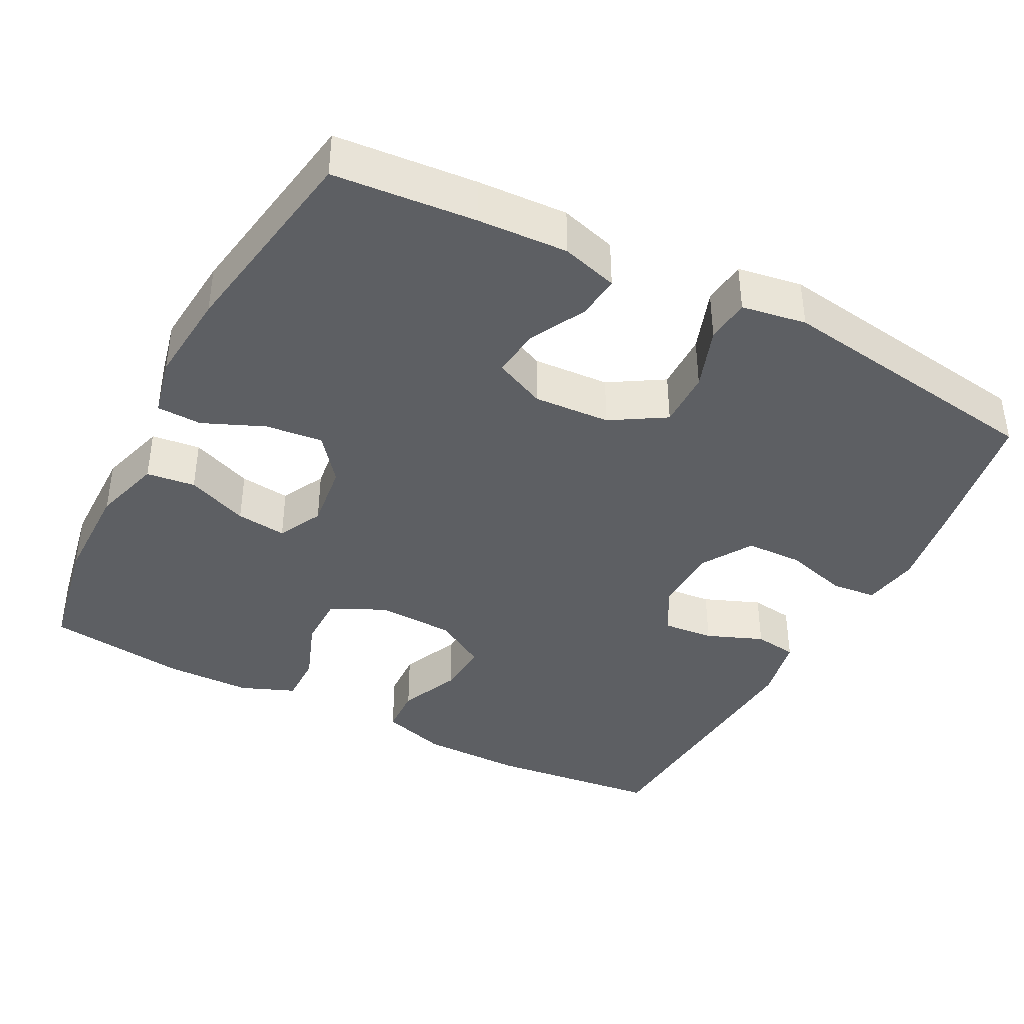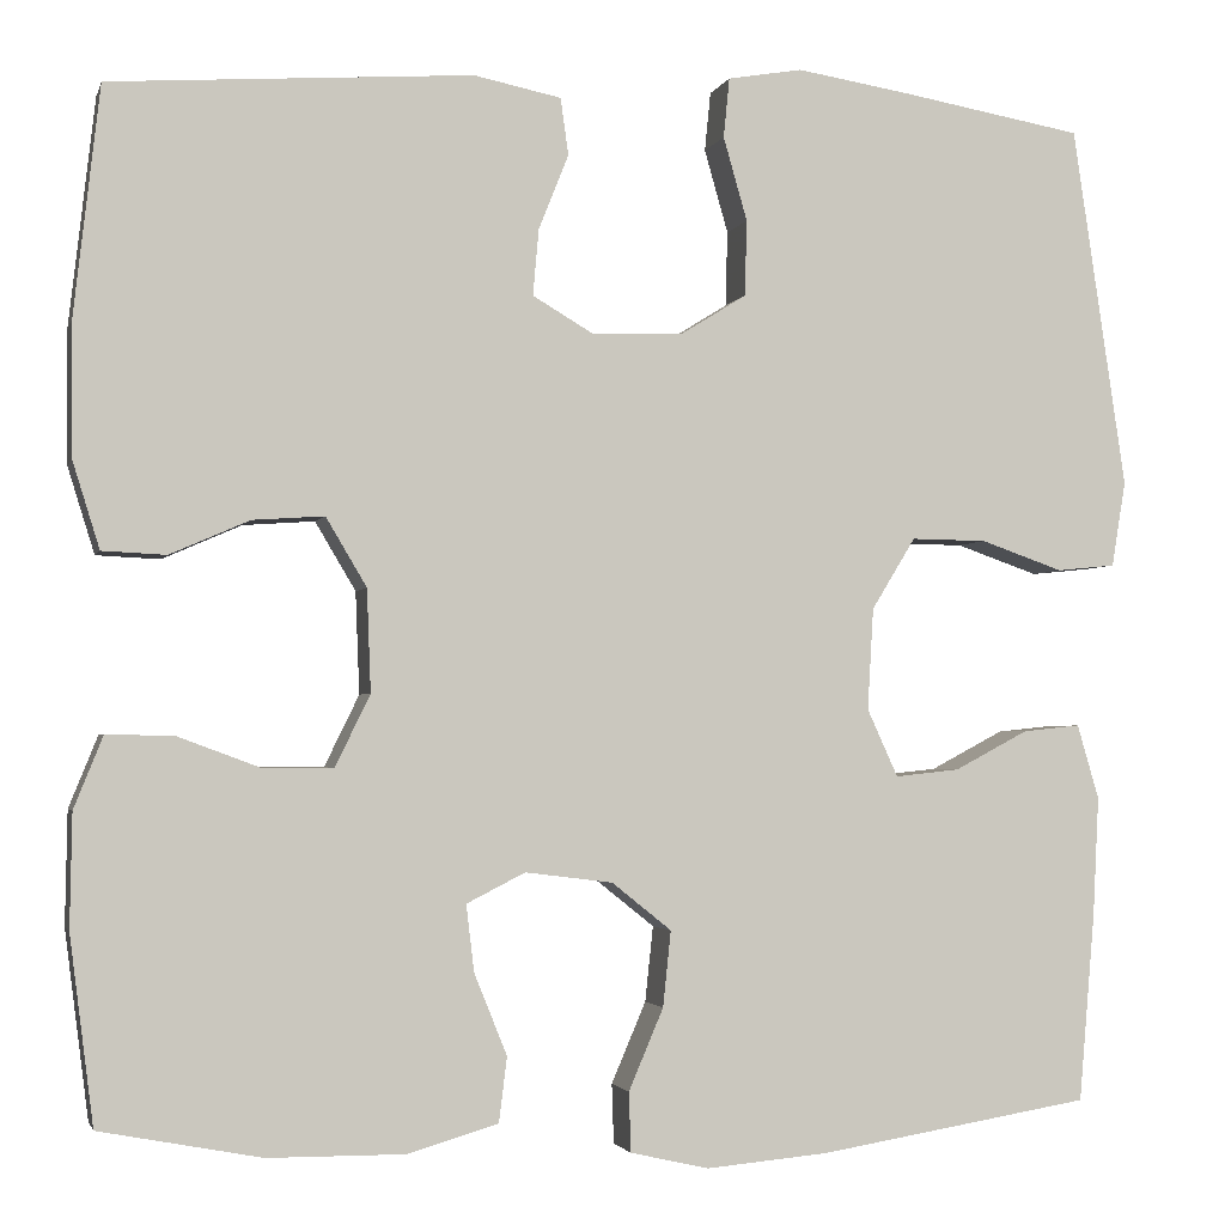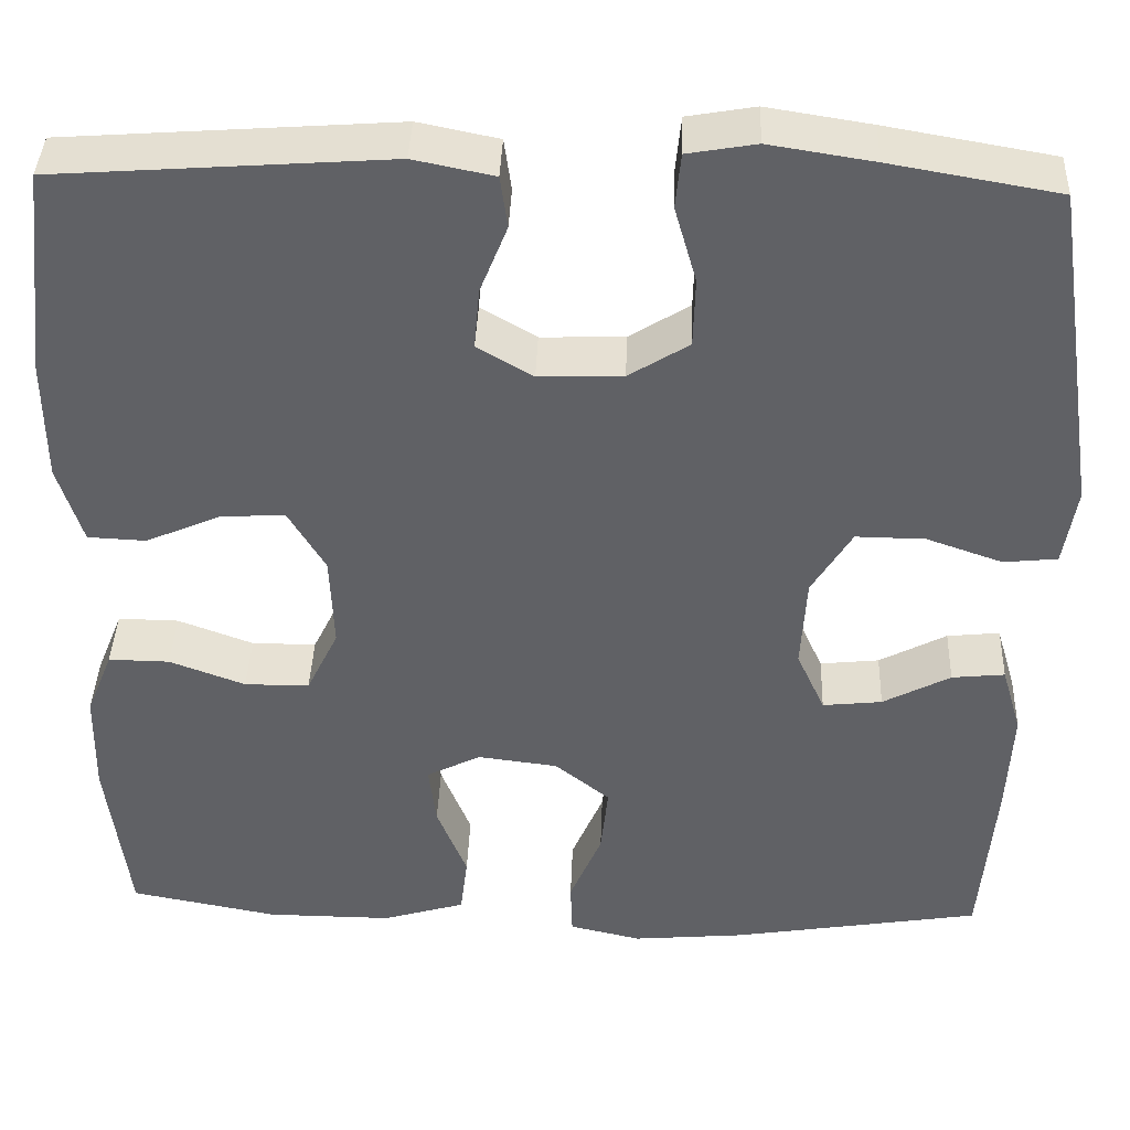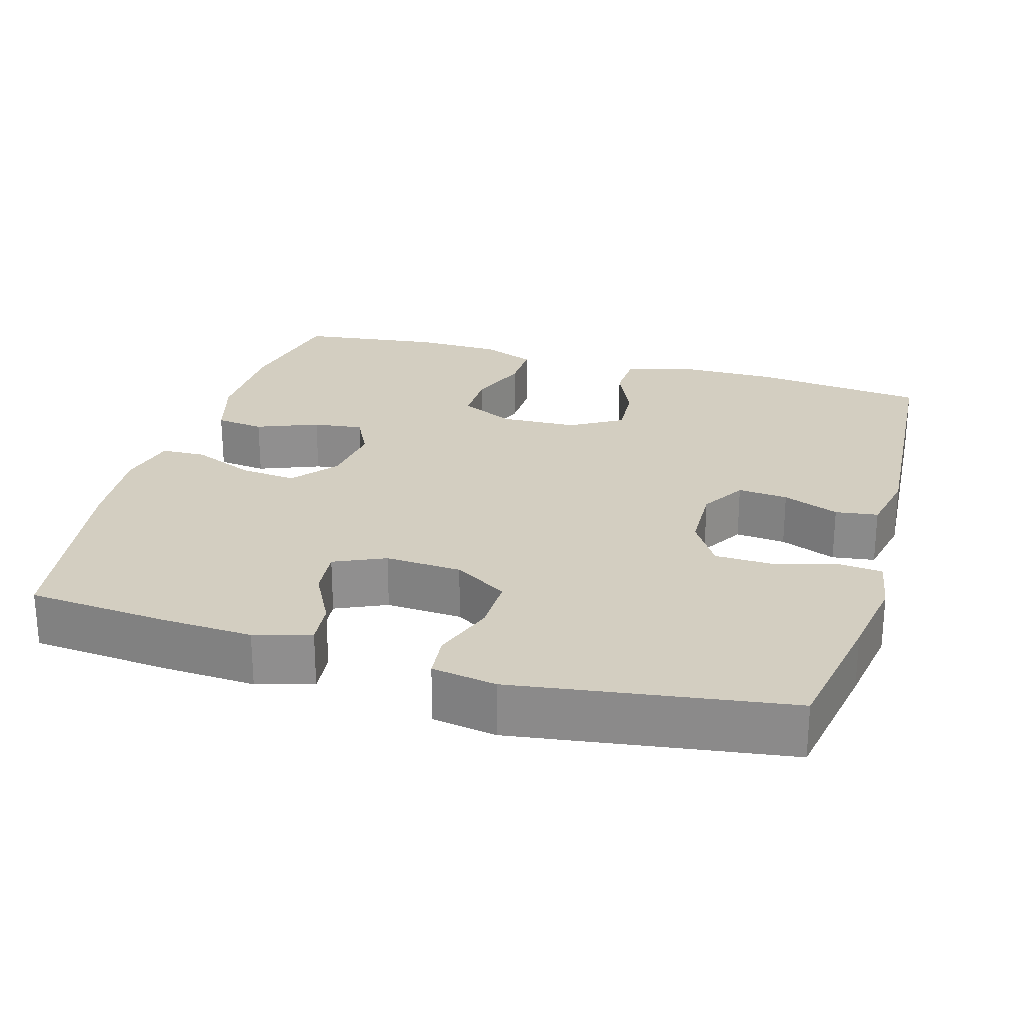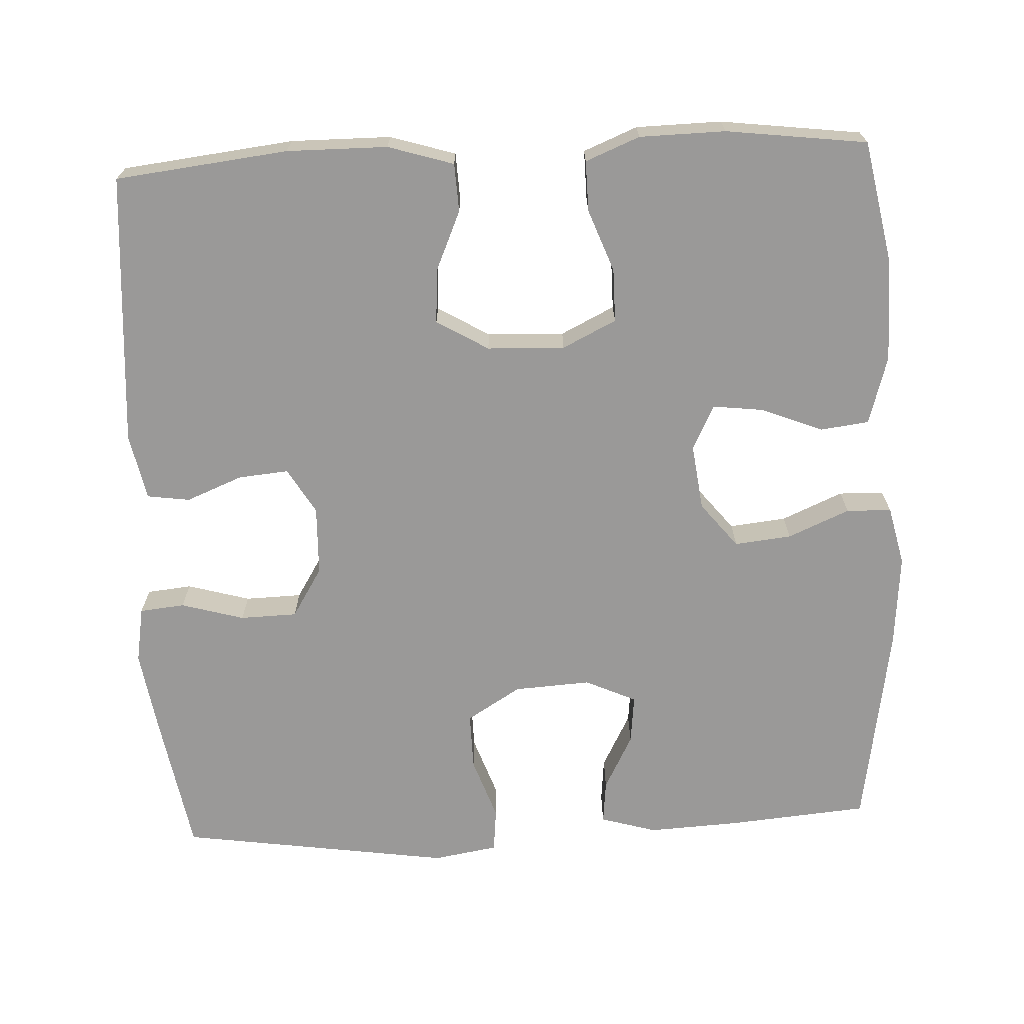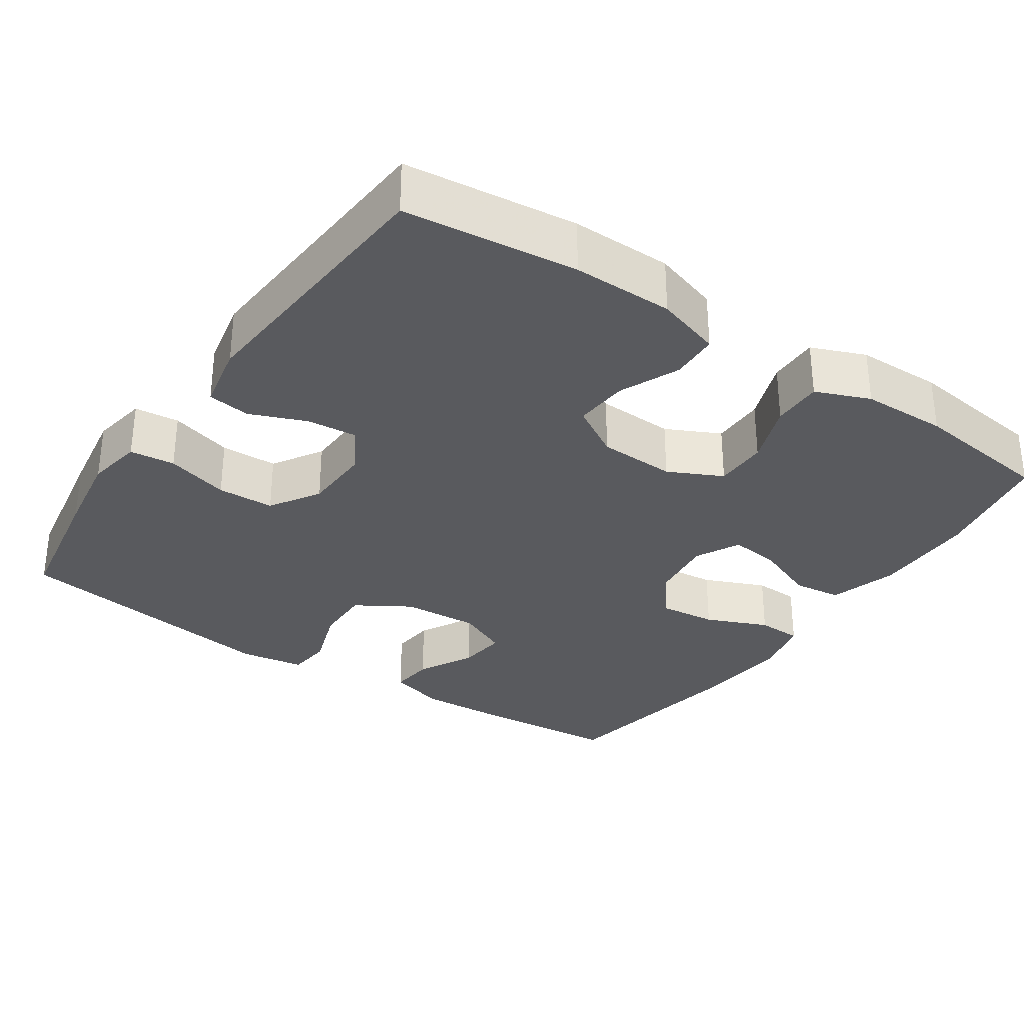
<metadata>
{"format":"obj","ext":"obj","renderer":"f3d","projection":"perspective","resolution":1024,"background":"white","views":[{"elev":-40.1,"azim":-117.5,"up":"+Y"},{"elev":-2.5,"azim":166.0,"up":"+Z"},{"elev":39.5,"azim":-177.9,"up":"+Z"},{"elev":25.0,"azim":-73.7,"up":"+Y"},{"elev":-69.1,"azim":92.8,"up":"+Y"},{"elev":-31.7,"azim":55.8,"up":"+Y"}]}
</metadata>
<code>
v -0.5 0.07 -0.5
v -0.516 0.07 -0.311
v -0.522 0.07 -0.191
v -0.5 0.07 -0.116
v -0.442 0.07 -0.122
v -0.368 0.07 -0.161
v -0.303 0.07 -0.168
v -0.272 0.07 -0.1
v -0.278 0.07 0.002
v -0.322 0.07 0.074
v -0.398 0.07 0.073
v -0.481 0.07 0.044
v -0.54 0.07 0.05
v -0.554 0.07 0.136
v -0.5 0.07 0.5
v -0.316 0.07 0.532
v -0.202 0.07 0.55
v -0.127 0.07 0.537
v -0.121 0.07 0.477
v -0.145 0.07 0.393
v -0.143 0.07 0.317
v -0.077 0.07 0.276
v 0.015 0.07 0.273
v 0.076 0.07 0.309
v 0.07 0.07 0.376
v 0.04 0.07 0.451
v 0.048 0.07 0.508
v 0.136 0.07 0.526
v 0.5 0.07 0.5
v 0.526 0.07 0.27
v 0.525 0.07 0.136
v 0.498 0.07 0.049
v 0.434 0.07 0.046
v 0.354 0.07 0.081
v 0.282 0.07 0.086
v 0.241 0.07 0.017
v 0.237 0.07 -0.086
v 0.272 0.07 -0.158
v 0.343 0.07 -0.158
v 0.426 0.07 -0.127
v 0.493 0.07 -0.126
v 0.522 0.07 -0.198
v 0.524 0.07 -0.312
v 0.5 0.07 -0.5
v 0.338 0.07 -0.531
v 0.2 0.07 -0.532
v 0.109 0.07 -0.505
v 0.101 0.07 -0.44
v 0.134 0.07 -0.358
v 0.142 0.07 -0.291
v 0.083 0.07 -0.261
v -0.005 0.07 -0.272
v -0.065 0.07 -0.32
v -0.057 0.07 -0.396
v -0.022 0.07 -0.478
v -0.024 0.07 -0.538
v -0.103 0.07 -0.556
v -0.226 0.07 -0.545
v -0.5 0 -0.5
v -0.516 0 -0.311
v -0.522 0 -0.191
v -0.5 0 -0.116
v -0.442 0 -0.122
v -0.368 0 -0.161
v -0.303 0 -0.168
v -0.272 0 -0.1
v -0.278 0 0.002
v -0.322 0 0.074
v -0.398 0 0.073
v -0.481 0 0.044
v -0.54 0 0.05
v -0.554 0 0.136
v -0.5 0 0.5
v -0.316 0 0.532
v -0.202 0 0.55
v -0.127 0 0.537
v -0.121 0 0.477
v -0.145 0 0.393
v -0.143 0 0.317
v -0.077 0 0.276
v 0.015 0 0.273
v 0.076 0 0.309
v 0.07 0 0.376
v 0.04 0 0.451
v 0.048 0 0.508
v 0.136 0 0.526
v 0.5 0 0.5
v 0.526 0 0.27
v 0.525 0 0.136
v 0.498 0 0.049
v 0.434 0 0.046
v 0.354 0 0.081
v 0.282 0 0.086
v 0.241 0 0.017
v 0.237 0 -0.086
v 0.272 0 -0.158
v 0.343 0 -0.158
v 0.426 0 -0.127
v 0.493 0 -0.126
v 0.522 0 -0.198
v 0.524 0 -0.312
v 0.5 0 -0.5
v 0.338 0 -0.531
v 0.2 0 -0.532
v 0.109 0 -0.505
v 0.101 0 -0.44
v 0.134 0 -0.358
v 0.142 0 -0.291
v 0.083 0 -0.261
v -0.005 0 -0.272
v -0.065 0 -0.32
v -0.057 0 -0.396
v -0.022 0 -0.478
v -0.024 0 -0.538
v -0.103 0 -0.556
v -0.226 0 -0.545
f 4 5 6
f 3 4 6
f 2 3 6
f 1 2 6
f 58 1 6
f 57 58 6
f 56 57 6
f 55 56 6
f 54 55 6
f 53 54 6 7
f 52 53 7 8
f 51 52 8 9
f 50 51 9 10
f 47 48 49
f 46 47 49
f 45 46 49
f 44 45 49
f 43 44 49
f 42 43 49
f 41 42 49
f 40 41 49
f 39 40 49
f 38 39 49 50
f 37 38 50 10
f 32 33 34
f 31 32 34
f 30 31 34
f 29 30 34
f 28 29 34
f 27 28 34
f 26 27 34
f 25 26 34
f 24 25 34 35
f 23 24 35 36
f 18 19 20
f 17 18 20
f 16 17 20
f 15 16 20
f 14 15 20
f 13 14 20
f 12 13 20
f 11 12 20
f 10 11 20 21
f 36 37 10
f 23 36 10
f 22 23 10
f 10 21 22
f 64 63 62
f 64 62 61
f 64 61 60
f 64 60 59
f 64 59 116
f 64 116 115
f 64 115 114
f 64 114 113
f 64 113 112
f 65 64 112 111
f 66 65 111 110
f 67 66 110 109
f 68 67 109 108
f 107 106 105
f 107 105 104
f 107 104 103
f 107 103 102
f 107 102 101
f 107 101 100
f 107 100 99
f 107 99 98
f 107 98 97
f 108 107 97 96
f 68 108 96 95
f 92 91 90
f 92 90 89
f 92 89 88
f 92 88 87
f 92 87 86
f 92 86 85
f 92 85 84
f 92 84 83
f 93 92 83 82
f 94 93 82 81
f 78 77 76
f 78 76 75
f 78 75 74
f 78 74 73
f 78 73 72
f 78 72 71
f 78 71 70
f 78 70 69
f 79 78 69 68
f 68 95 94
f 68 94 81
f 68 81 80
f 80 79 68
f 1 59 60 2
f 2 60 61 3
f 3 61 62 4
f 4 62 63 5
f 5 63 64 6
f 6 64 65 7
f 7 65 66 8
f 8 66 67 9
f 9 67 68 10
f 10 68 69 11
f 11 69 70 12
f 12 70 71 13
f 13 71 72 14
f 14 72 73 15
f 15 73 74 16
f 16 74 75 17
f 17 75 76 18
f 18 76 77 19
f 19 77 78 20
f 20 78 79 21
f 21 79 80 22
f 22 80 81 23
f 23 81 82 24
f 24 82 83 25
f 25 83 84 26
f 26 84 85 27
f 27 85 86 28
f 28 86 87 29
f 29 87 88 30
f 30 88 89 31
f 31 89 90 32
f 32 90 91 33
f 33 91 92 34
f 34 92 93 35
f 35 93 94 36
f 36 94 95 37
f 37 95 96 38
f 38 96 97 39
f 39 97 98 40
f 40 98 99 41
f 41 99 100 42
f 42 100 101 43
f 43 101 102 44
f 44 102 103 45
f 45 103 104 46
f 46 104 105 47
f 47 105 106 48
f 48 106 107 49
f 49 107 108 50
f 50 108 109 51
f 51 109 110 52
f 52 110 111 53
f 53 111 112 54
f 54 112 113 55
f 55 113 114 56
f 56 114 115 57
f 57 115 116 58
f 58 116 59 1

</code>
